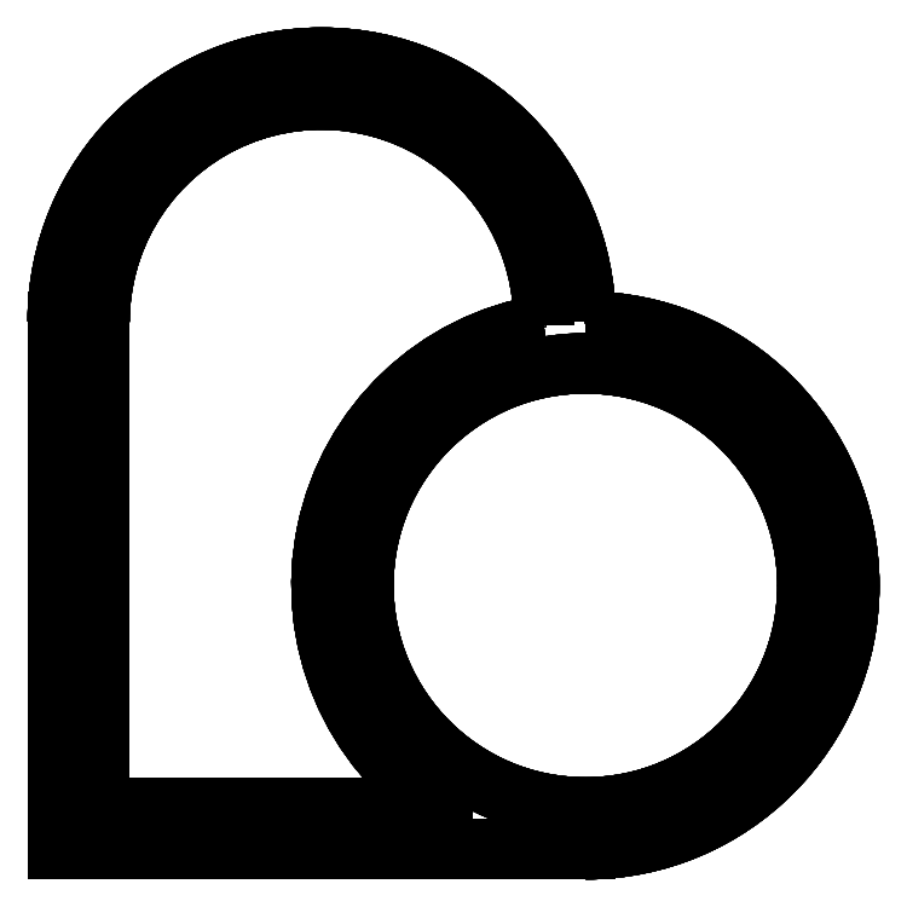
<metadata>
{"format":"dxf","ext":"dxf","renderer":"ezdxf+matplotlib","layout":"modelspace","background":"white","min_lineweight":24,"dpi":150}
</metadata>
<code>
0
SECTION
2
ENTITIES
0
LINE
8
Pad
10
-101
20
0
30
0
11
-101
21
0
31
10
0
LINE
8
Pad
10
-101
20
-101
30
0
11
-101
21
-101
31
10
0
LINE
8
Pad
10
-101
20
0
30
0
11
-101
21
-101
31
0
0
LINE
8
Pad
10
-101
20
0
30
10
11
-101
21
-101
31
10
0
LINE
8
Pad
10
-101
20
-101
30
0
11
-101
21
-101
31
10
0
LINE
8
Pad
10
-0
20
-101
30
0
11
-0
21
-101
31
10
0
LINE
8
Pad
10
-101
20
-101
30
0
11
-0
21
-101
31
0
0
LINE
8
Pad
10
-101
20
-101
30
10
11
-0
21
-101
31
10
0
LINE
8
Pad
10
-0
20
-101
30
0
11
-0
21
-101
31
10
0
LINE
8
Pad
10
0
20
0
30
0
11
0
21
0
31
10
0
ARC
8
Pad
10
0
20
-50.5
30
0
40
50.5
50
-90
51
90
0
ARC
8
Pad
10
0
20
-50.5
30
10
40
50.5
50
-90
51
90
0
LINE
8
Pad
10
0
20
0
30
0
11
0
21
0
31
10
0
LINE
8
Pad
10
-101
20
0
30
0
11
-101
21
0
31
10
0
ARC
8
Pad
10
-50.5
20
0
30
0
40
50.5
50
0
51
180
0
ARC
8
Pad
10
-50.5
20
0
30
10
40
50.5
50
0
51
180
0
LINE
8
Pad
10
-8.005
20
-0.6385
30
0
11
-8.005
21
-0.6385
31
10
0
LINE
8
Pad
10
-27.28
20
-93
30
0
11
-27.28
21
-93
31
10
0
ARC
8
Pad
10
0
20
-50.5
30
0
40
50.5
50
99.12
51
-122.7
0
ARC
8
Pad
10
0
20
-50.5
30
10
40
50.5
50
99.12
51
-122.7
0
LINE
8
Pad
10
-93
20
-93
30
0
11
-93
21
-93
31
10
0
LINE
8
Pad
10
-27.28
20
-93
30
0
11
-27.28
21
-93
31
10
0
LINE
8
Pad
10
-93
20
-93
30
0
11
-27.28
21
-93
31
0
0
LINE
8
Pad
10
-93
20
-93
30
10
11
-27.28
21
-93
31
10
0
LINE
8
Pad
10
-93
20
0
30
0
11
-93
21
0
31
10
0
LINE
8
Pad
10
-93
20
-93
30
0
11
-93
21
-93
31
10
0
LINE
8
Pad
10
-93
20
0
30
0
11
-93
21
-93
31
0
0
LINE
8
Pad
10
-93
20
0
30
10
11
-93
21
-93
31
10
0
LINE
8
Pad
10
-8.005
20
-0.6385
30
0
11
-8.005
21
-0.6385
31
10
0
LINE
8
Pad
10
-93
20
0
30
0
11
-93
21
0
31
10
0
ARC
8
Pad
10
-50.5
20
0
30
0
40
42.5
50
-0.8608
51
180
0
ARC
8
Pad
10
-50.5
20
0
30
10
40
42.5
50
-0.8608
51
180
0
LINE
8
Pad
10
42.5
20
-50.5
30
0
11
42.5
21
-50.5
31
10
0
LINE
8
Pad
10
42.5
20
-50.5
30
0
11
42.5
21
-50.5
31
10
0
CIRCLE
8
Pad
10
0
20
-50.5
30
0
40
42.5
0
CIRCLE
8
Pad
10
0
20
-50.5
30
10
40
42.5
0
LINE
8
Pad
10
-101
20
0
30
0
11
-101
21
-101
31
0
0
LINE
8
Pad
10
-101
20
-101
30
0
11
-0
21
-101
31
0
0
ARC
8
Pad
10
0
20
-50.5
30
0
40
50.5
50
-90
51
90
0
ARC
8
Pad
10
-50.5
20
0
30
0
40
50.5
50
0
51
180
0
ARC
8
Pad
10
0
20
-50.5
30
0
40
50.5
50
99.12
51
-122.7
0
LINE
8
Pad
10
-93
20
-93
30
0
11
-27.28
21
-93
31
0
0
LINE
8
Pad
10
-93
20
0
30
0
11
-93
21
-93
31
0
0
ARC
8
Pad
10
-50.5
20
0
30
0
40
42.5
50
-0.8608
51
180
0
CIRCLE
8
Pad
10
0
20
-50.5
30
0
40
42.5
0
LINE
8
Pad
10
-101
20
0
30
10
11
-101
21
-101
31
10
0
LINE
8
Pad
10
-101
20
-101
30
10
11
-0
21
-101
31
10
0
ARC
8
Pad
10
0
20
-50.5
30
10
40
50.5
50
-90
51
90
0
ARC
8
Pad
10
-50.5
20
0
30
10
40
50.5
50
0
51
180
0
ARC
8
Pad
10
0
20
-50.5
30
10
40
50.5
50
99.12
51
-122.7
0
LINE
8
Pad
10
-93
20
-93
30
10
11
-27.28
21
-93
31
10
0
LINE
8
Pad
10
-93
20
0
30
10
11
-93
21
-93
31
10
0
ARC
8
Pad
10
-50.5
20
0
30
10
40
42.5
50
-0.8608
51
180
0
CIRCLE
8
Pad
10
0
20
-50.5
30
10
40
42.5
0
LINE
8
Body
10
-101
20
0
30
0
11
-101
21
0
31
10
0
LINE
8
Body
10
-101
20
-101
30
0
11
-101
21
-101
31
10
0
LINE
8
Body
10
-101
20
0
30
0
11
-101
21
-101
31
0
0
LINE
8
Body
10
-101
20
0
30
10
11
-101
21
-101
31
10
0
LINE
8
Body
10
-101
20
-101
30
0
11
-101
21
-101
31
10
0
LINE
8
Body
10
-0
20
-101
30
0
11
-0
21
-101
31
10
0
LINE
8
Body
10
-101
20
-101
30
0
11
-0
21
-101
31
0
0
LINE
8
Body
10
-101
20
-101
30
10
11
-0
21
-101
31
10
0
LINE
8
Body
10
-0
20
-101
30
0
11
-0
21
-101
31
10
0
LINE
8
Body
10
0
20
0
30
0
11
0
21
0
31
10
0
ARC
8
Body
10
0
20
-50.5
30
0
40
50.5
50
-90
51
90
0
ARC
8
Body
10
0
20
-50.5
30
10
40
50.5
50
-90
51
90
0
LINE
8
Body
10
0
20
0
30
0
11
0
21
0
31
10
0
LINE
8
Body
10
-101
20
0
30
0
11
-101
21
0
31
10
0
ARC
8
Body
10
-50.5
20
0
30
0
40
50.5
50
0
51
180
0
ARC
8
Body
10
-50.5
20
0
30
10
40
50.5
50
0
51
180
0
LINE
8
Body
10
-8.005
20
-0.6385
30
0
11
-8.005
21
-0.6385
31
10
0
LINE
8
Body
10
-27.28
20
-93
30
0
11
-27.28
21
-93
31
10
0
ARC
8
Body
10
0
20
-50.5
30
0
40
50.5
50
99.12
51
-122.7
0
ARC
8
Body
10
0
20
-50.5
30
10
40
50.5
50
99.12
51
-122.7
0
LINE
8
Body
10
-93
20
-93
30
0
11
-93
21
-93
31
10
0
LINE
8
Body
10
-27.28
20
-93
30
0
11
-27.28
21
-93
31
10
0
LINE
8
Body
10
-93
20
-93
30
0
11
-27.28
21
-93
31
0
0
LINE
8
Body
10
-93
20
-93
30
10
11
-27.28
21
-93
31
10
0
LINE
8
Body
10
-93
20
0
30
0
11
-93
21
0
31
10
0
LINE
8
Body
10
-93
20
-93
30
0
11
-93
21
-93
31
10
0
LINE
8
Body
10
-93
20
0
30
0
11
-93
21
-93
31
0
0
LINE
8
Body
10
-93
20
0
30
10
11
-93
21
-93
31
10
0
LINE
8
Body
10
-8.005
20
-0.6385
30
0
11
-8.005
21
-0.6385
31
10
0
LINE
8
Body
10
-93
20
0
30
0
11
-93
21
0
31
10
0
ARC
8
Body
10
-50.5
20
0
30
0
40
42.5
50
-0.8608
51
180
0
ARC
8
Body
10
-50.5
20
0
30
10
40
42.5
50
-0.8608
51
180
0
LINE
8
Body
10
42.5
20
-50.5
30
0
11
42.5
21
-50.5
31
10
0
LINE
8
Body
10
42.5
20
-50.5
30
0
11
42.5
21
-50.5
31
10
0
CIRCLE
8
Body
10
0
20
-50.5
30
0
40
42.5
0
CIRCLE
8
Body
10
0
20
-50.5
30
10
40
42.5
0
LINE
8
Body
10
-101
20
0
30
0
11
-101
21
-101
31
0
0
LINE
8
Body
10
-101
20
-101
30
0
11
-0
21
-101
31
0
0
ARC
8
Body
10
0
20
-50.5
30
0
40
50.5
50
-90
51
90
0
ARC
8
Body
10
-50.5
20
0
30
0
40
50.5
50
0
51
180
0
ARC
8
Body
10
0
20
-50.5
30
0
40
50.5
50
99.12
51
-122.7
0
LINE
8
Body
10
-93
20
-93
30
0
11
-27.28
21
-93
31
0
0
LINE
8
Body
10
-93
20
0
30
0
11
-93
21
-93
31
0
0
ARC
8
Body
10
-50.5
20
0
30
0
40
42.5
50
-0.8608
51
180
0
CIRCLE
8
Body
10
0
20
-50.5
30
0
40
42.5
0
LINE
8
Body
10
-101
20
0
30
10
11
-101
21
-101
31
10
0
LINE
8
Body
10
-101
20
-101
30
10
11
-0
21
-101
31
10
0
ARC
8
Body
10
0
20
-50.5
30
10
40
50.5
50
-90
51
90
0
ARC
8
Body
10
-50.5
20
0
30
10
40
50.5
50
0
51
180
0
ARC
8
Body
10
0
20
-50.5
30
10
40
50.5
50
99.12
51
-122.7
0
LINE
8
Body
10
-93
20
-93
30
10
11
-27.28
21
-93
31
10
0
LINE
8
Body
10
-93
20
0
30
10
11
-93
21
-93
31
10
0
ARC
8
Body
10
-50.5
20
0
30
10
40
42.5
50
-0.8608
51
180
0
CIRCLE
8
Body
10
0
20
-50.5
30
10
40
42.5
0
ENDSEC
0
EOF

</code>
